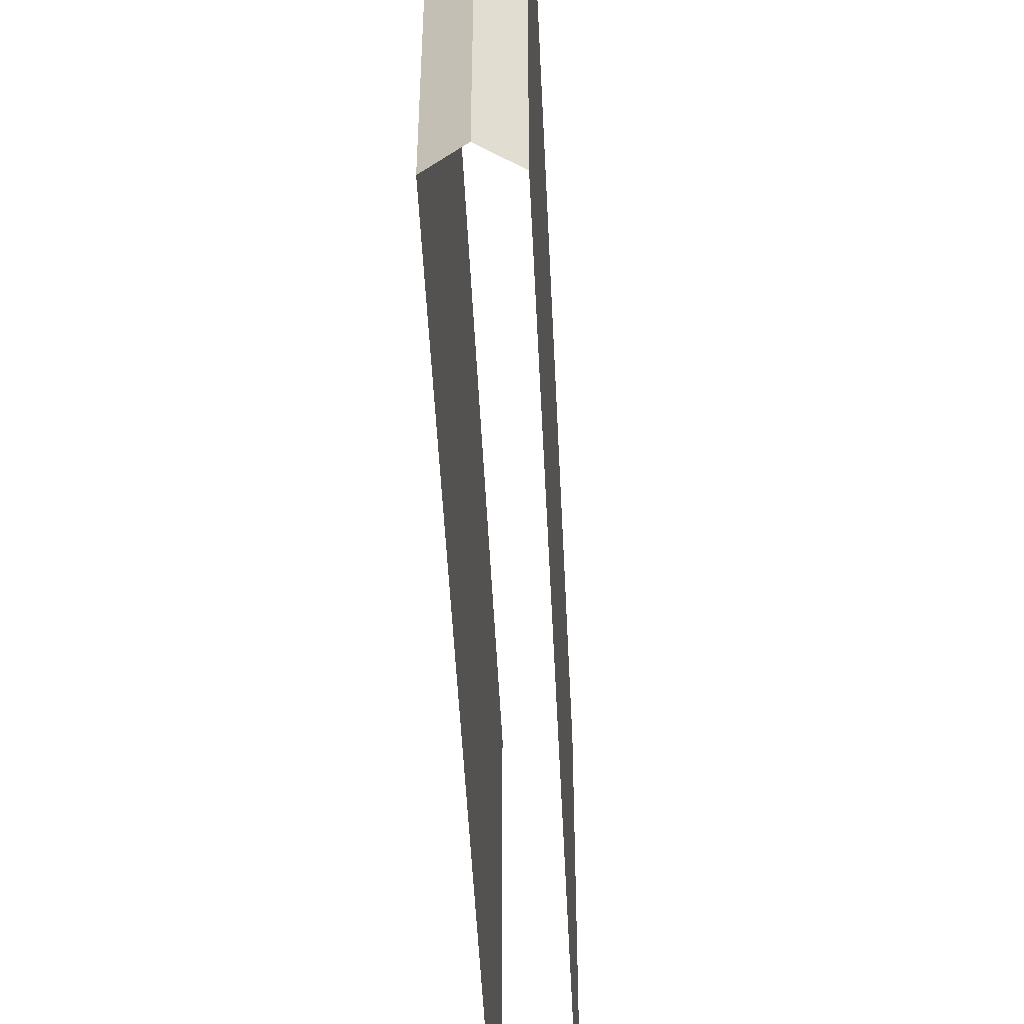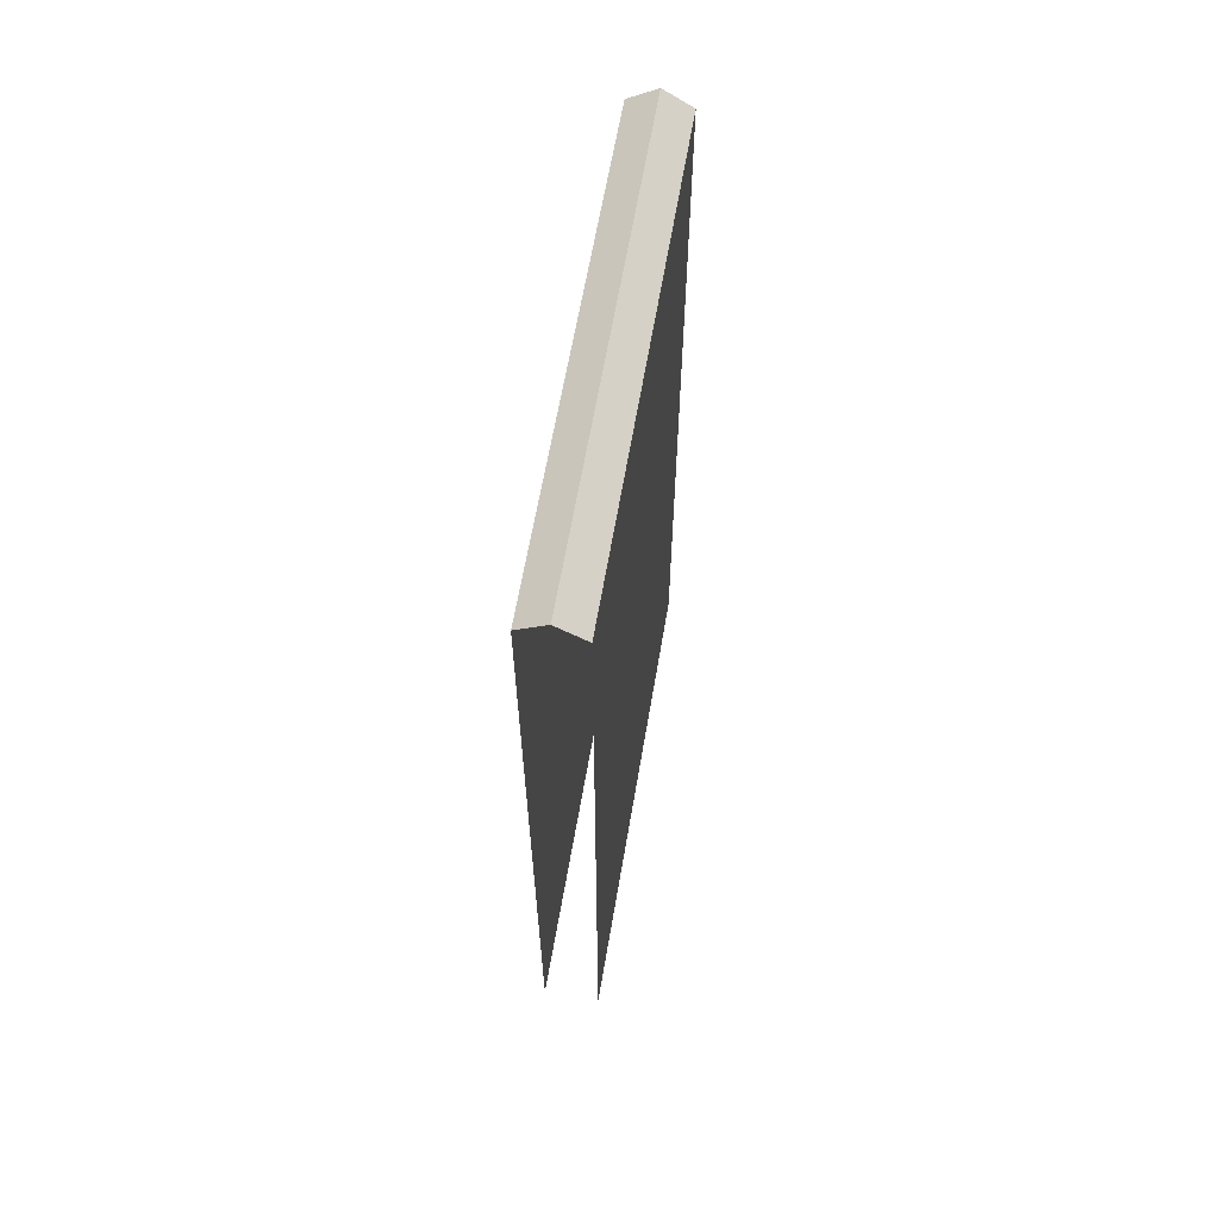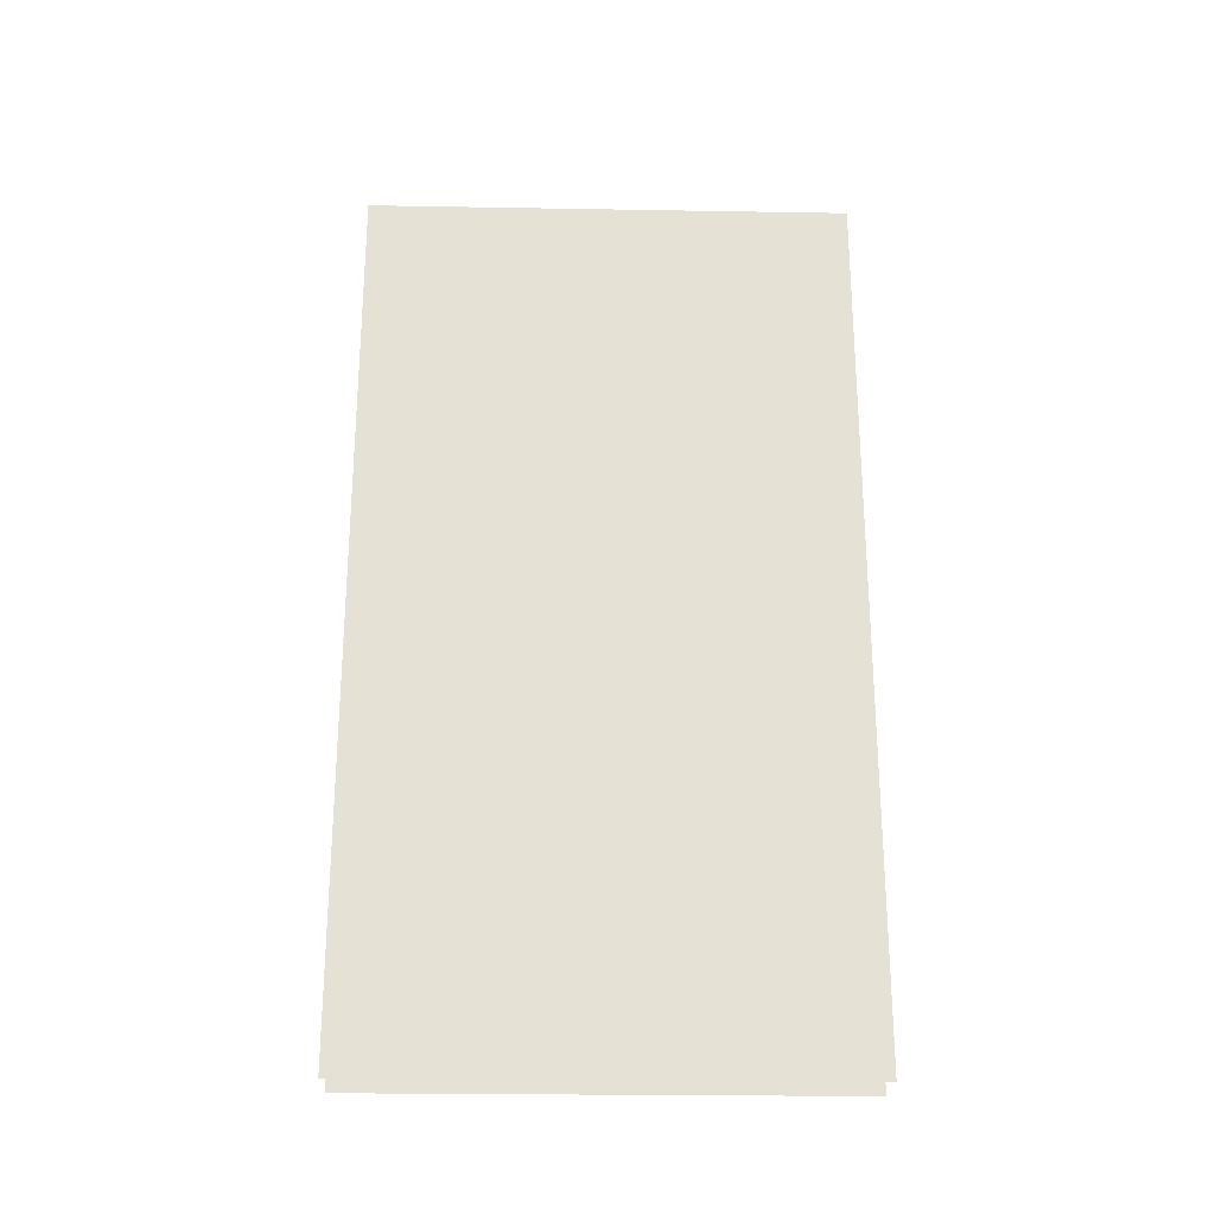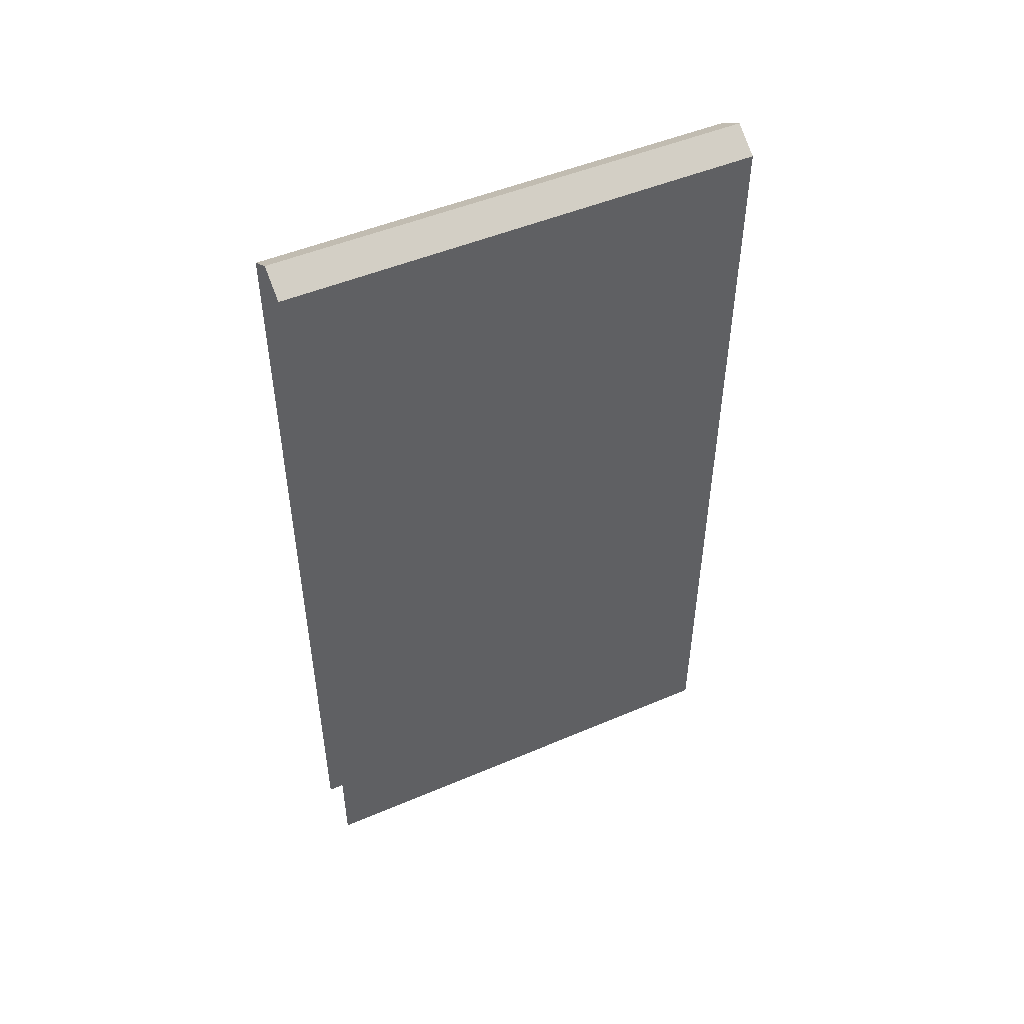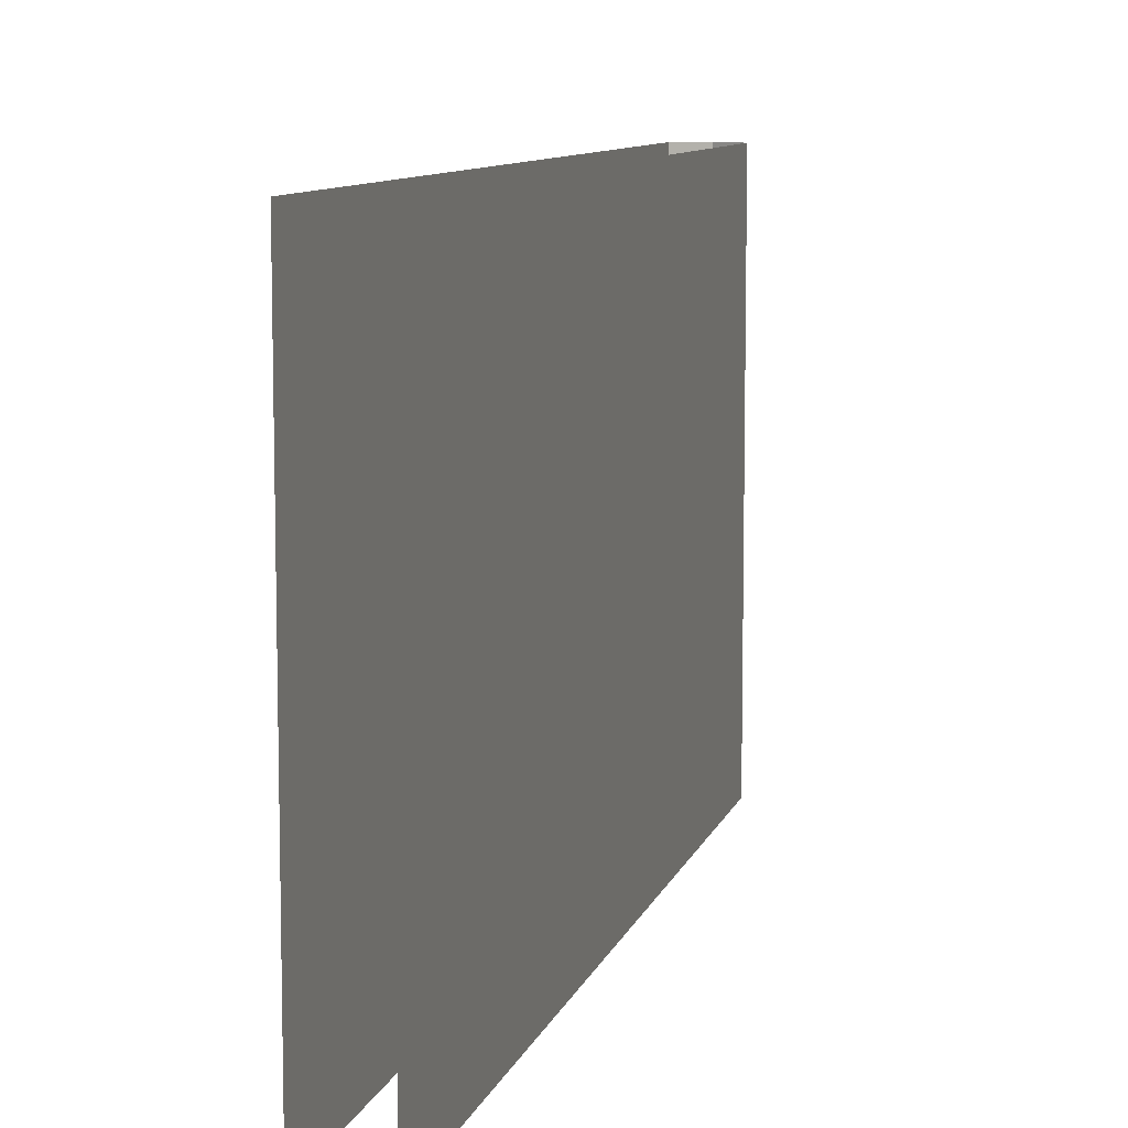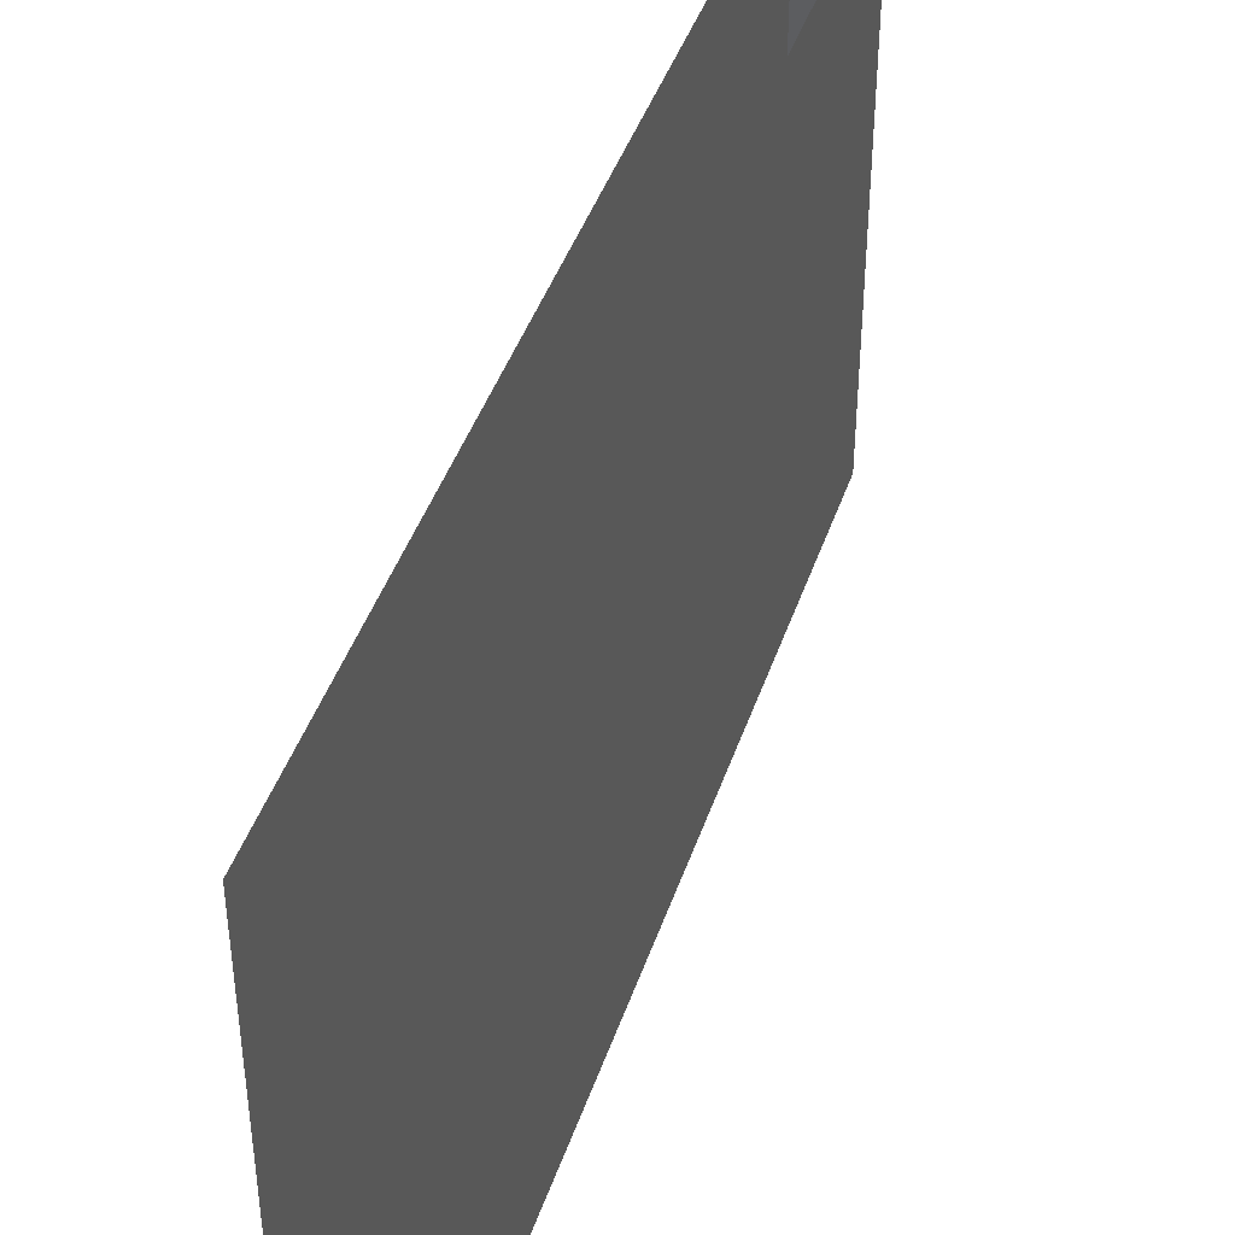
<metadata>
{"format":"obj","ext":"obj","renderer":"f3d","projection":"perspective","resolution":1024,"background":"white","views":[{"elev":-50.1,"azim":-177.3,"up":"+Z"},{"elev":63.2,"azim":9.7,"up":"+Y"},{"elev":-24.7,"azim":-91.6,"up":"+Y"},{"elev":48.8,"azim":-115.4,"up":"+Y"},{"elev":9.1,"azim":14.0,"up":"+Z"},{"elev":43.4,"azim":18.1,"up":"+Z"}]}
</metadata>
<code>
o HexFenceHalf
v -0.03 0 0.5
v 0.03 0 0.5
v 0 0.9271 0.5
v 0.03 0.9075 0.5
v -0.03 0.9075 0.5
v -0.03 0 0
v 0.03 0 0
v 0 0.9271 0
v 0.03 0.9075 0
v -0.03 0.9075 0
f 9 8 3 4
f 7 9 4 2
f 1 5 10 6
f 5 3 8 10

</code>
